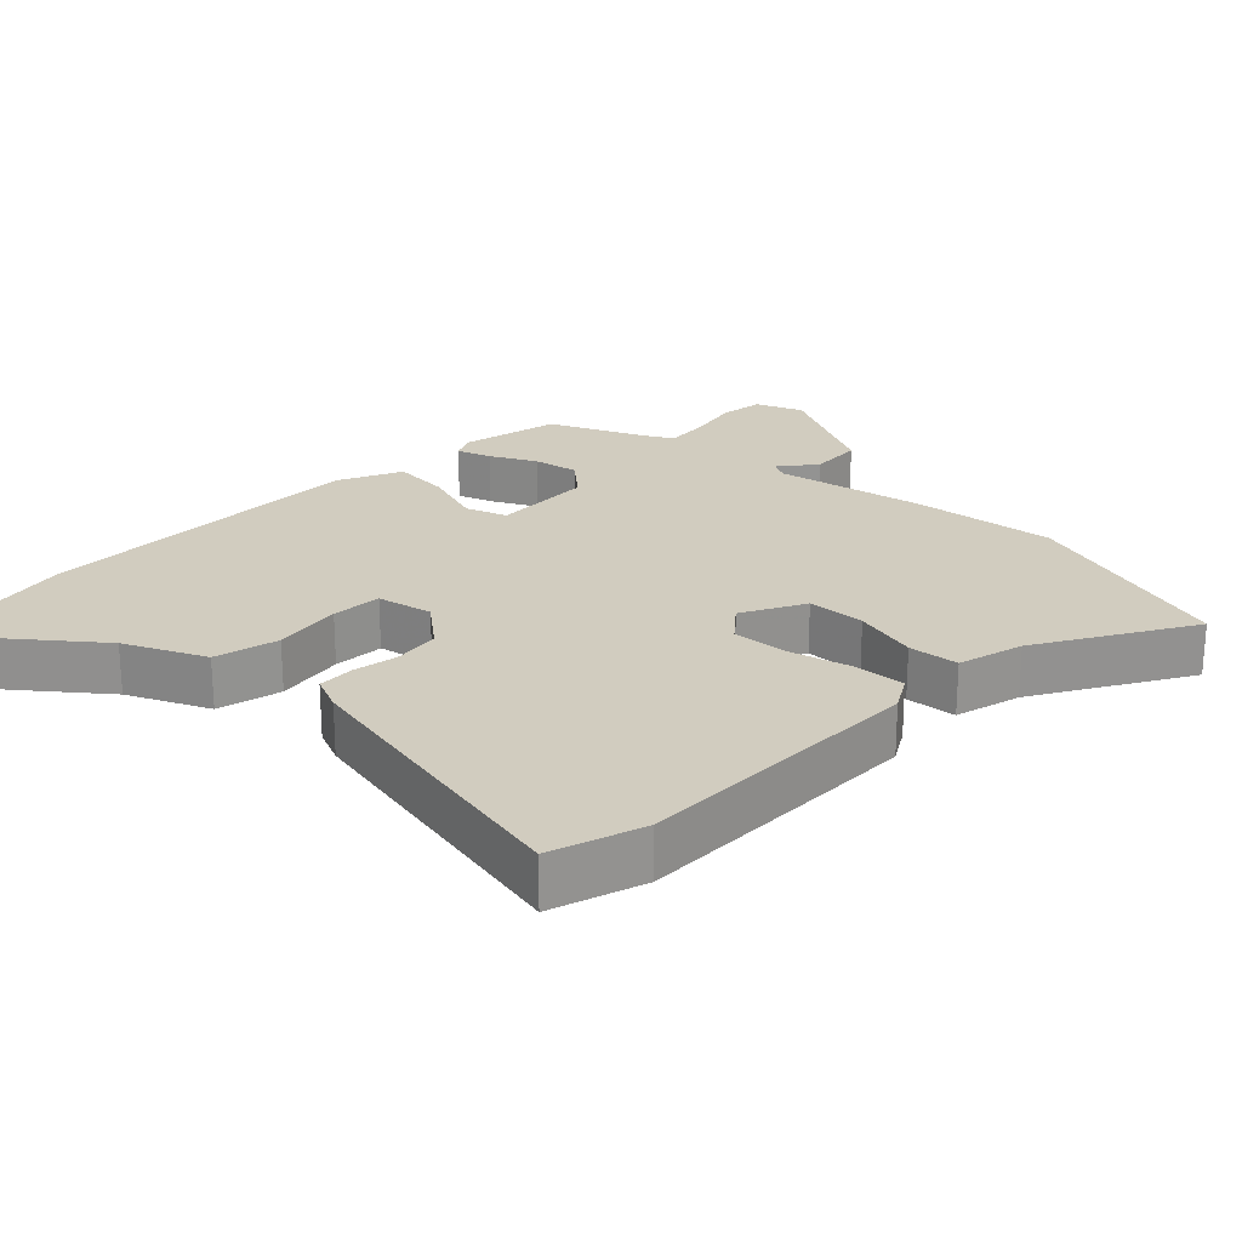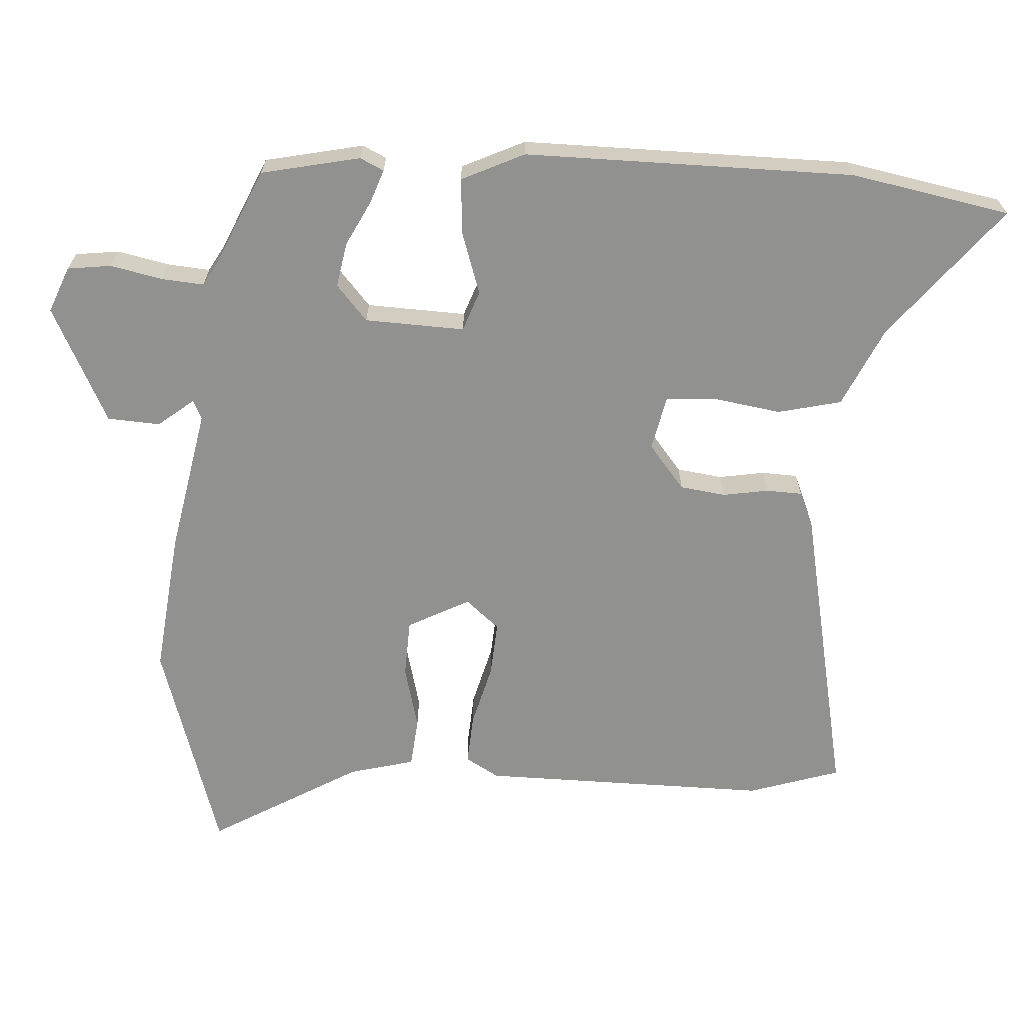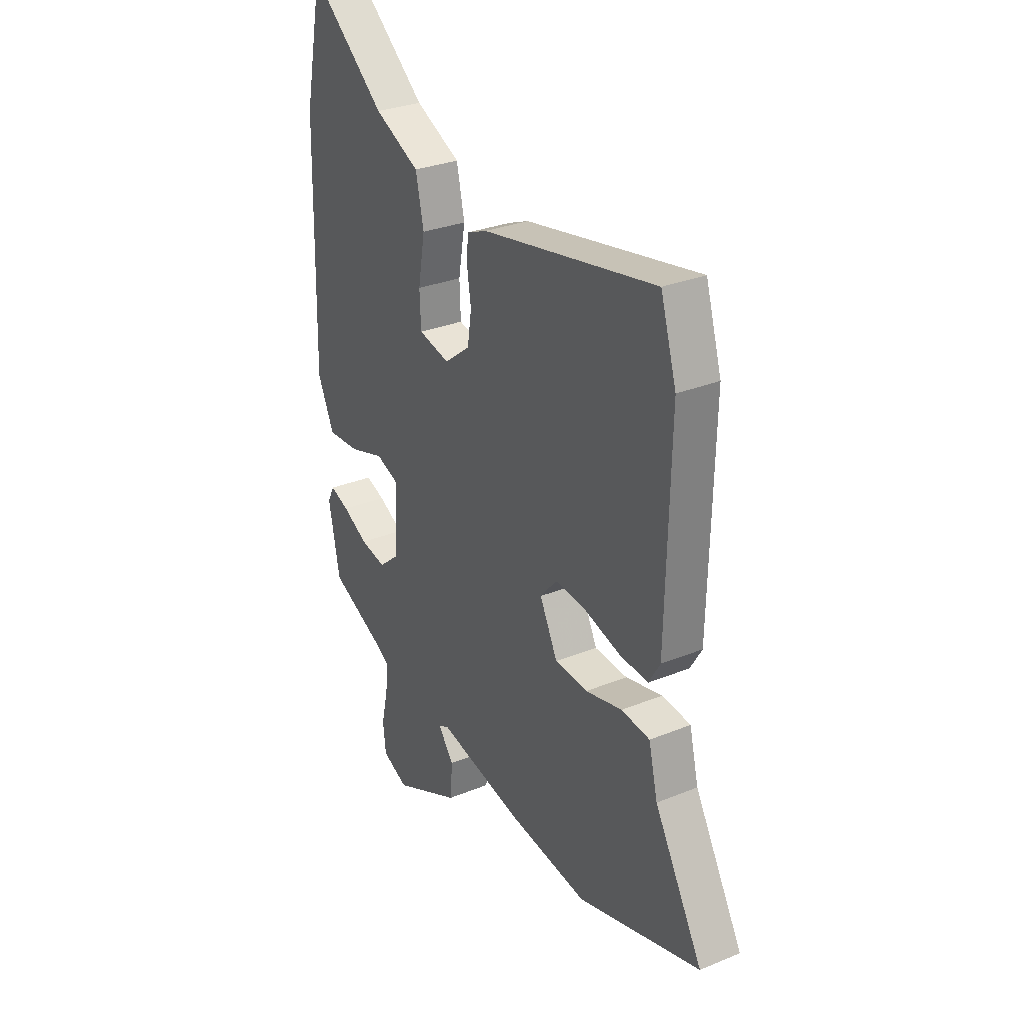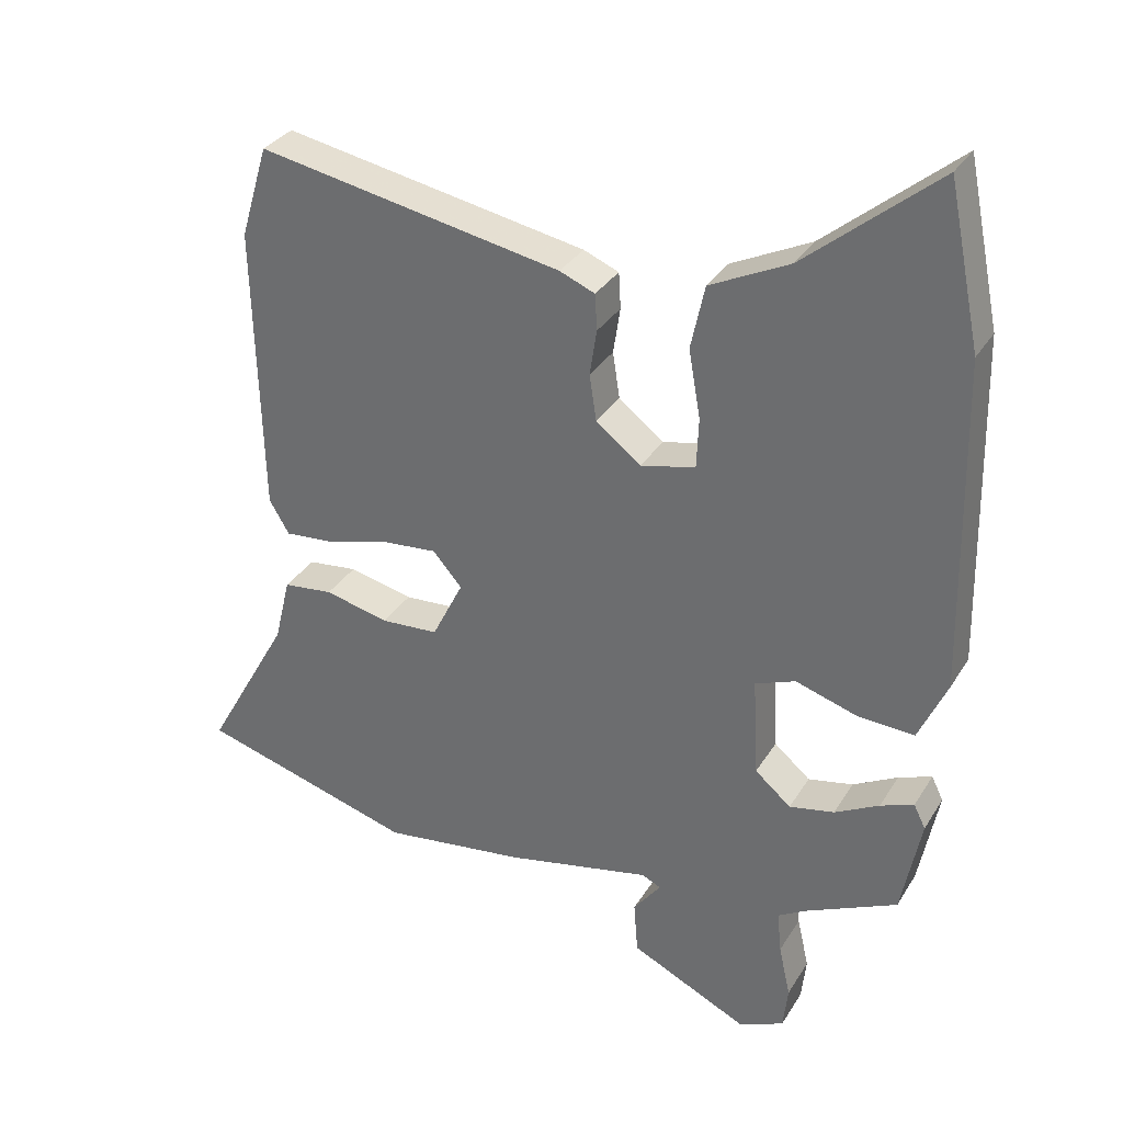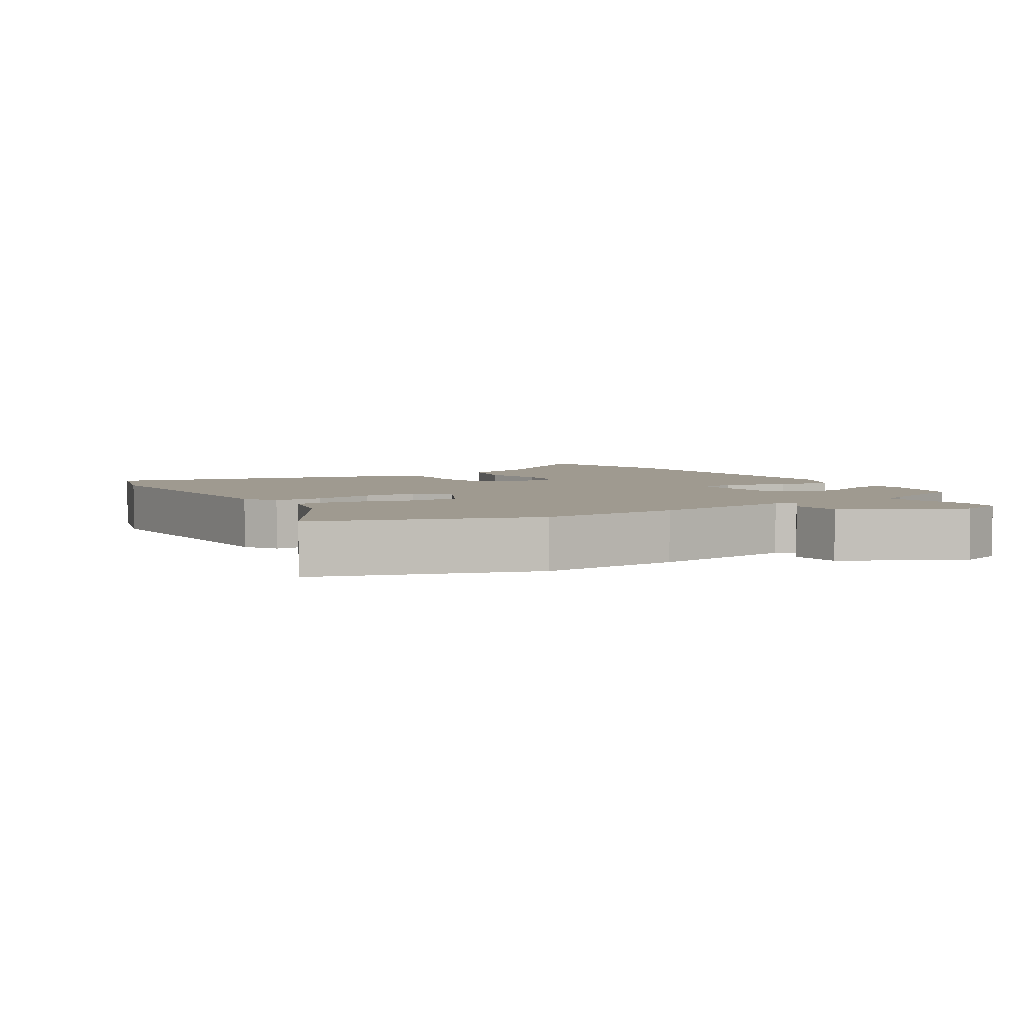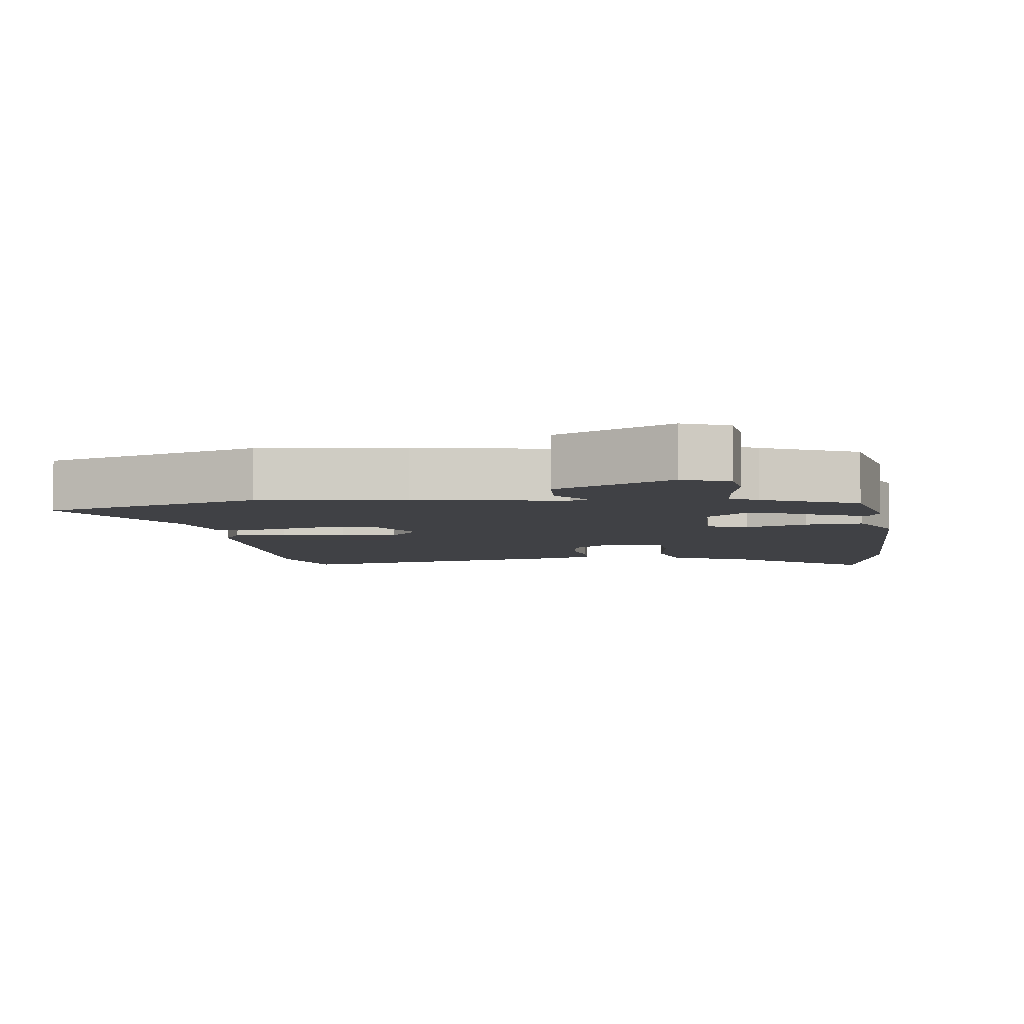
<metadata>
{"format":"obj","ext":"obj","renderer":"f3d","projection":"perspective","resolution":1024,"background":"white","views":[{"elev":23.8,"azim":45.1,"up":"+Y"},{"elev":-66.0,"azim":-92.5,"up":"+Y"},{"elev":29.8,"azim":59.1,"up":"+Z"},{"elev":32.3,"azim":-153.2,"up":"+Z"},{"elev":3.9,"azim":149.5,"up":"+Y"},{"elev":-5.8,"azim":-171.4,"up":"+Y"}]}
</metadata>
<code>
v 0.642 0.07 -0.459
v 0.33 0.07 -0.55
v 0.123 0.07 -0.523
v -0.088 0.07 -0.479
v -0.115 0.07 -0.492
v -0.075 0.07 -0.544
v -0.081 0.07 -0.62
v -0.25 0.07 -0.701
v -0.316 0.07 -0.673
v -0.323 0.07 -0.61
v -0.306 0.07 -0.535
v -0.3 0.07 -0.474
v -0.339 0.07 -0.451
v -0.473 0.07 -0.389
v -0.501 0.07 -0.246
v -0.484 0.07 -0.212
v -0.436 0.07 -0.23
v -0.372 0.07 -0.264
v -0.307 0.07 -0.277
v -0.255 0.07 -0.233
v -0.247 0.07 -0.089
v -0.305 0.07 -0.067
v -0.394 0.07 -0.095
v -0.476 0.07 -0.1
v -0.517 0.07 -0.009
v -0.507 0.07 0.467
v -0.46 0.07 0.696
v -0.27 0.07 0.539
v -0.156 0.07 0.484
v -0.136 0.07 0.392
v -0.153 0.07 0.294
v -0.15 0.07 0.222
v -0.071 0.07 0.204
v -0.006 0.07 0.255
v 0.004 0.07 0.321
v -0.006 0.07 0.387
v -0.003 0.07 0.439
v 0.048 0.07 0.46
v 0.487 0.07 0.543
v 0.527 0.07 0.41
v 0.517 0.07 -0.008
v 0.488 0.07 -0.056
v 0.415 0.07 -0.05
v 0.326 0.07 -0.025
v 0.246 0.07 -0.018
v 0.204 0.07 -0.066
v 0.249 0.07 -0.156
v 0.332 0.07 -0.161
v 0.425 0.07 -0.139
v 0.497 0.07 -0.147
v 0.52 0.07 -0.242
v 0.642 0 -0.459
v 0.33 0 -0.55
v 0.123 0 -0.523
v -0.088 0 -0.479
v -0.115 0 -0.492
v -0.075 0 -0.544
v -0.081 0 -0.62
v -0.25 0 -0.701
v -0.316 0 -0.673
v -0.323 0 -0.61
v -0.306 0 -0.535
v -0.3 0 -0.474
v -0.339 0 -0.451
v -0.473 0 -0.389
v -0.501 0 -0.246
v -0.484 0 -0.212
v -0.436 0 -0.23
v -0.372 0 -0.264
v -0.307 0 -0.277
v -0.255 0 -0.233
v -0.247 0 -0.089
v -0.305 0 -0.067
v -0.394 0 -0.095
v -0.476 0 -0.1
v -0.517 0 -0.009
v -0.507 0 0.467
v -0.46 0 0.696
v -0.27 0 0.539
v -0.156 0 0.484
v -0.136 0 0.392
v -0.153 0 0.294
v -0.15 0 0.222
v -0.071 0 0.204
v -0.006 0 0.255
v 0.004 0 0.321
v -0.006 0 0.387
v -0.003 0 0.439
v 0.048 0 0.46
v 0.487 0 0.543
v 0.527 0 0.41
v 0.517 0 -0.008
v 0.488 0 -0.056
v 0.415 0 -0.05
v 0.326 0 -0.025
v 0.246 0 -0.018
v 0.204 0 -0.066
v 0.249 0 -0.156
v 0.332 0 -0.161
v 0.425 0 -0.139
v 0.497 0 -0.147
v 0.52 0 -0.242
f 48 49 50 51
f 2 3 4
f 1 2 4
f 51 1 4
f 48 51 4
f 47 48 4
f 46 47 4 5
f 42 43 44
f 41 42 44
f 40 41 44
f 39 40 44
f 38 39 44
f 37 38 44
f 36 37 44
f 35 36 44
f 34 35 44 45
f 33 34 45 46
f 28 29 30 31
f 28 31 32
f 27 28 32
f 26 27 32
f 25 26 32
f 24 25 32
f 23 24 32
f 22 23 32
f 32 33 46
f 22 32 46
f 21 22 46
f 16 17 18
f 15 16 18
f 14 15 18
f 13 14 18
f 12 13 18 19
f 9 10 11
f 8 9 11
f 7 8 11
f 6 7 11
f 5 6 11
f 5 11 12
f 20 21 46 5
f 5 12 19 20
f 102 101 100 99
f 55 54 53
f 55 53 52
f 55 52 102
f 55 102 99
f 55 99 98
f 56 55 98 97
f 95 94 93
f 95 93 92
f 95 92 91
f 95 91 90
f 95 90 89
f 95 89 88
f 95 88 87
f 95 87 86
f 96 95 86 85
f 97 96 85 84
f 82 81 80 79
f 83 82 79
f 83 79 78
f 83 78 77
f 83 77 76
f 83 76 75
f 83 75 74
f 83 74 73
f 97 84 83
f 97 83 73
f 97 73 72
f 69 68 67
f 69 67 66
f 69 66 65
f 69 65 64
f 70 69 64 63
f 62 61 60
f 62 60 59
f 62 59 58
f 62 58 57
f 62 57 56
f 63 62 56
f 56 97 72 71
f 71 70 63 56
f 1 52 53 2
f 2 53 54 3
f 3 54 55 4
f 4 55 56 5
f 5 56 57 6
f 6 57 58 7
f 7 58 59 8
f 8 59 60 9
f 9 60 61 10
f 10 61 62 11
f 11 62 63 12
f 12 63 64 13
f 13 64 65 14
f 14 65 66 15
f 15 66 67 16
f 16 67 68 17
f 17 68 69 18
f 18 69 70 19
f 19 70 71 20
f 20 71 72 21
f 21 72 73 22
f 22 73 74 23
f 23 74 75 24
f 24 75 76 25
f 25 76 77 26
f 26 77 78 27
f 27 78 79 28
f 28 79 80 29
f 29 80 81 30
f 30 81 82 31
f 31 82 83 32
f 32 83 84 33
f 33 84 85 34
f 34 85 86 35
f 35 86 87 36
f 36 87 88 37
f 37 88 89 38
f 38 89 90 39
f 39 90 91 40
f 40 91 92 41
f 41 92 93 42
f 42 93 94 43
f 43 94 95 44
f 44 95 96 45
f 45 96 97 46
f 46 97 98 47
f 47 98 99 48
f 48 99 100 49
f 49 100 101 50
f 50 101 102 51
f 51 102 52 1

</code>
